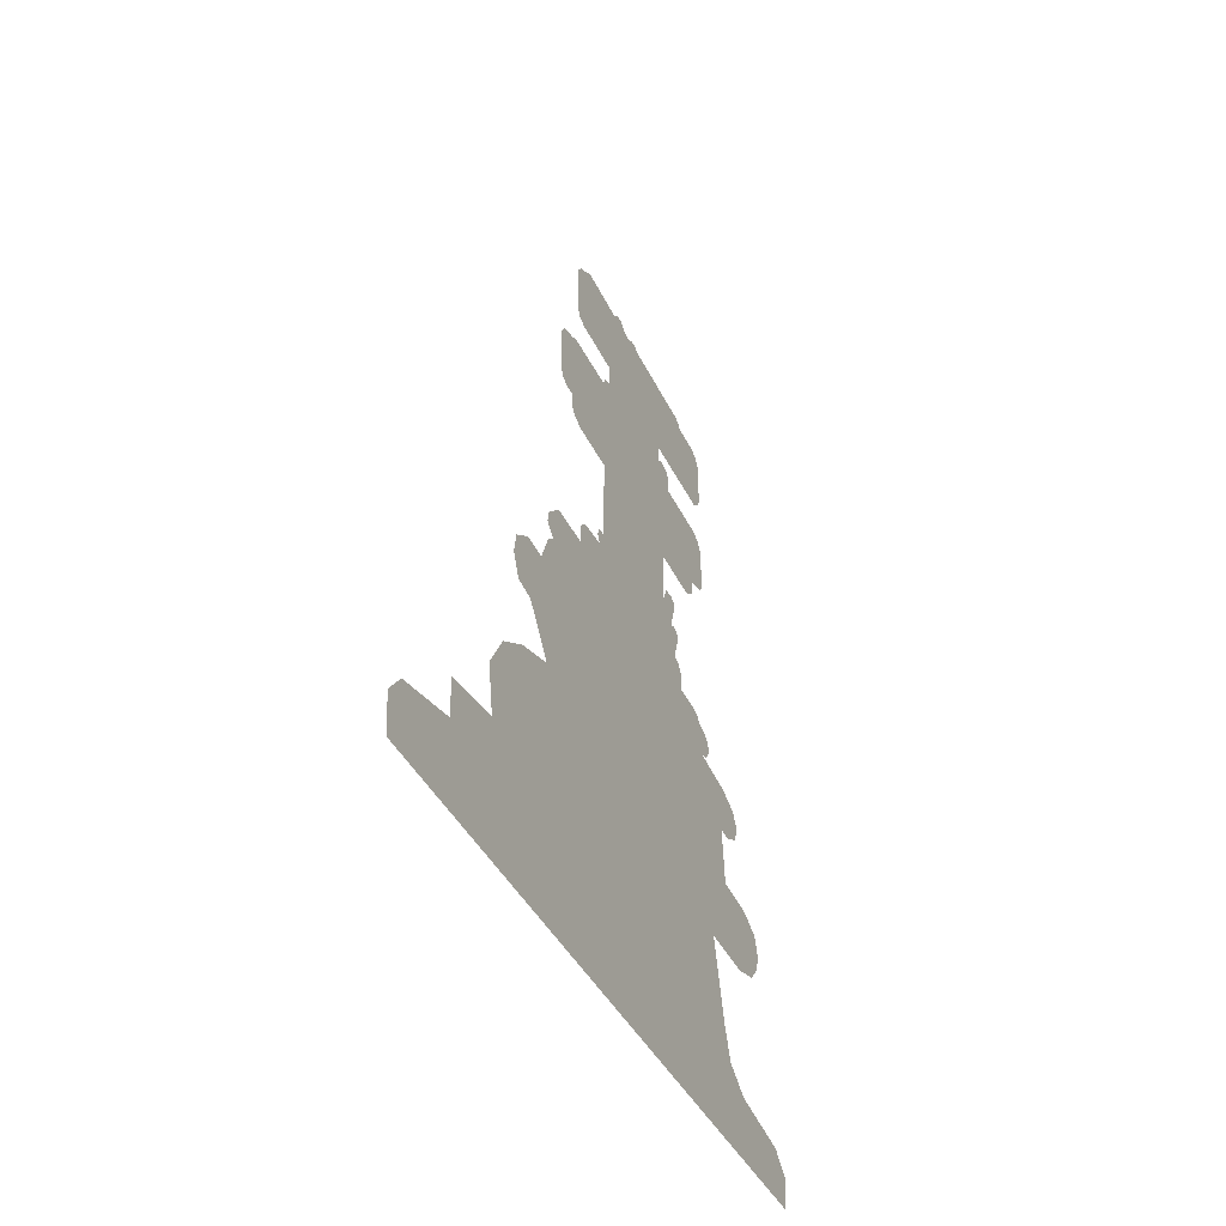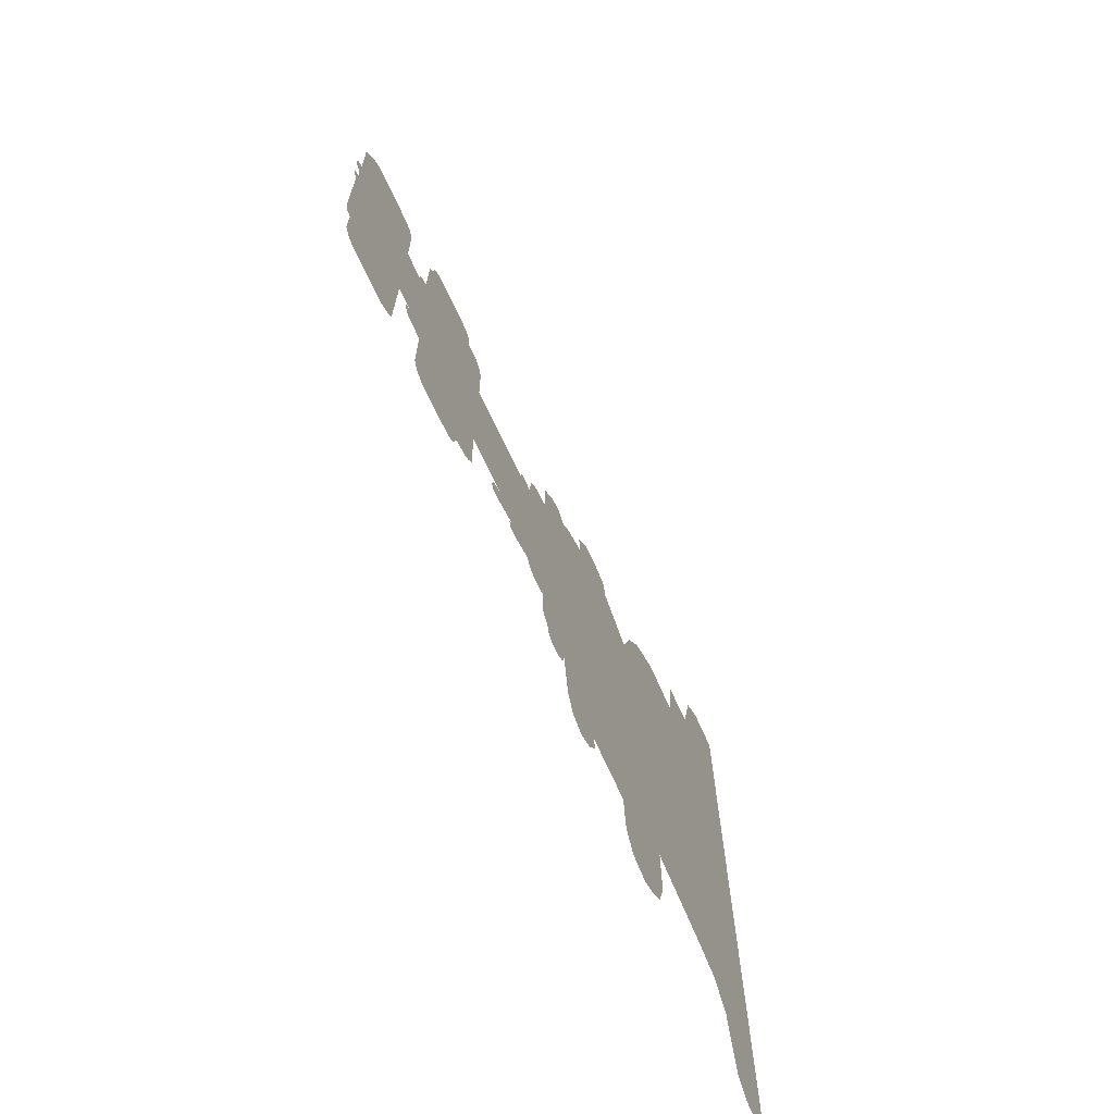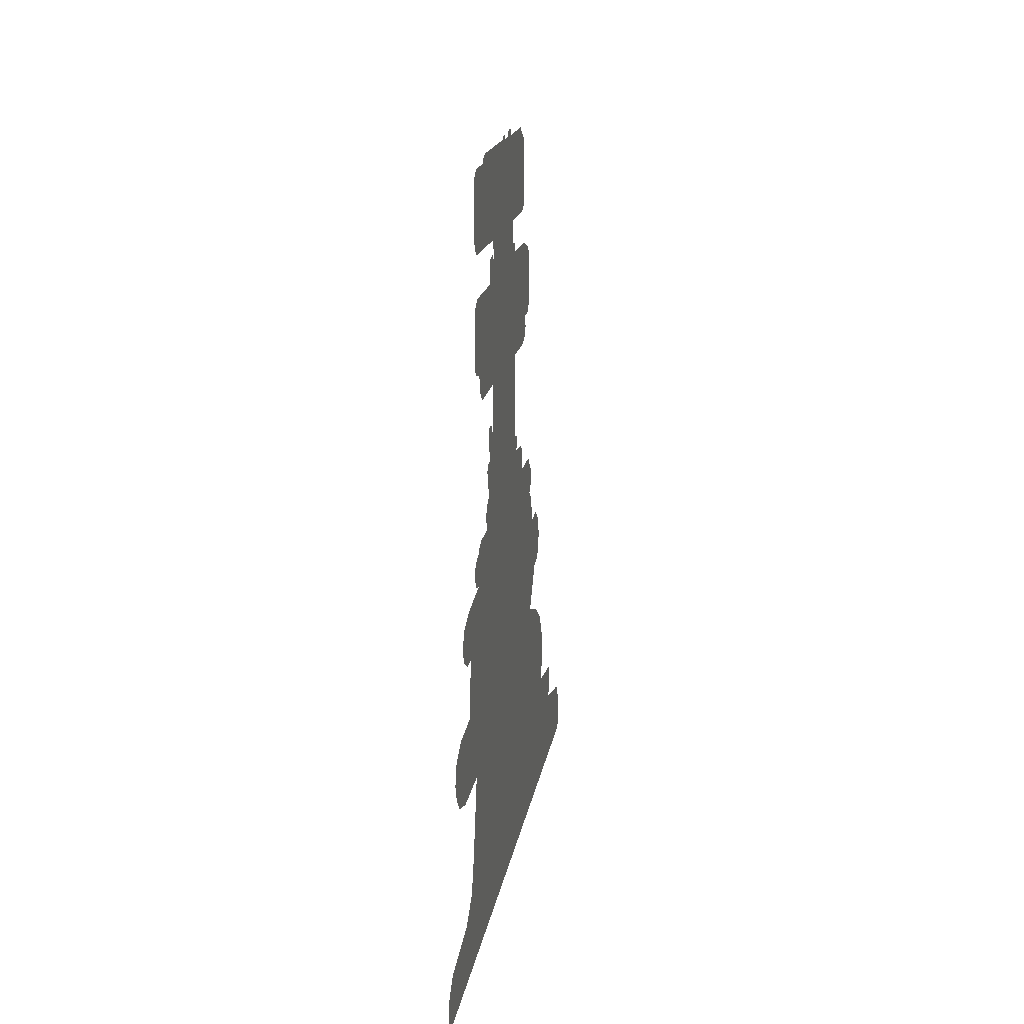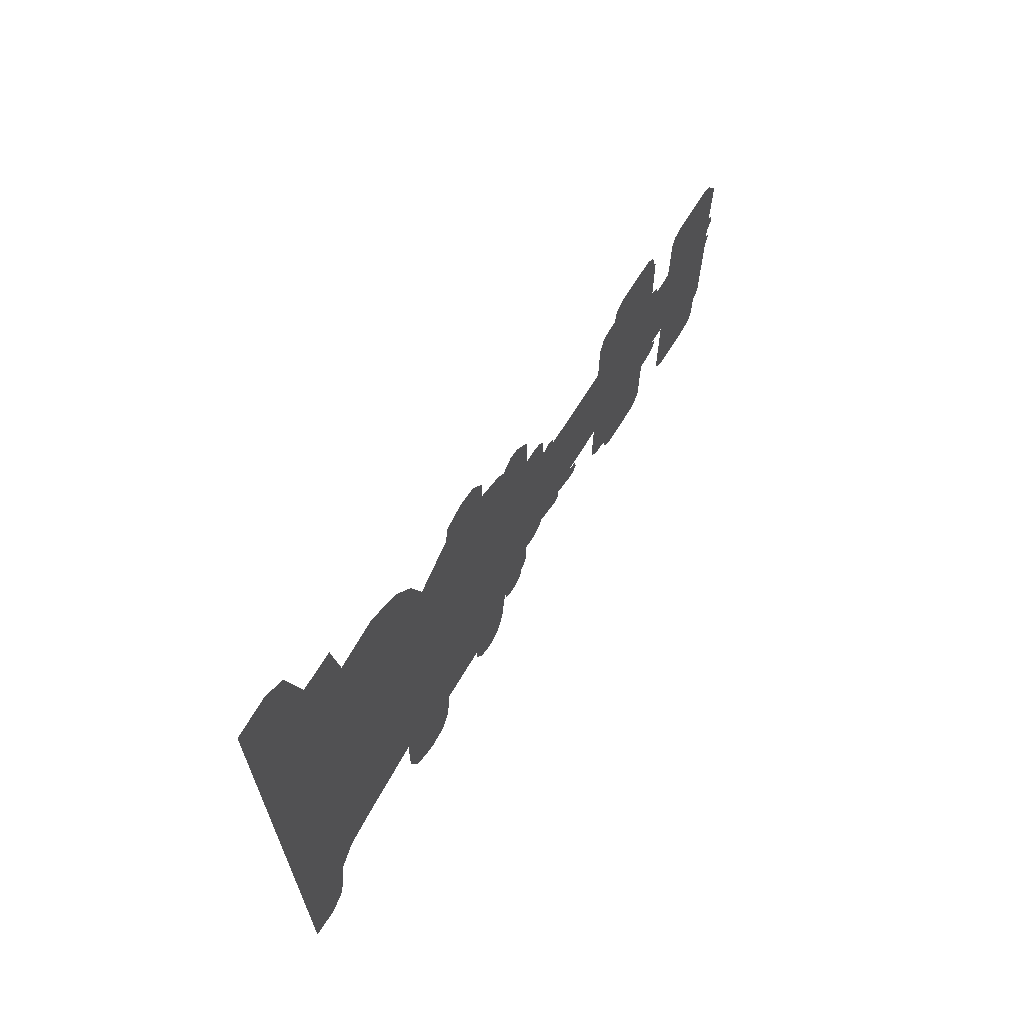
<metadata>
{"format":"obj","ext":"obj","renderer":"f3d","projection":"perspective","resolution":1024,"background":"white","views":[{"elev":-41.2,"azim":24.3,"up":"+Y"},{"elev":-69.0,"azim":-155.1,"up":"+Z"},{"elev":17.3,"azim":-170.8,"up":"+Y"},{"elev":67.2,"azim":31.6,"up":"+Z"}]}
</metadata>
<code>
g ENV_S09_Cutout_corals_01g_MO
v -0 159.7 -43.51
v -0 163.9 -41.3
v -0 162.6 -43.72
v -0 163.1 -37.92
v -0 158.7 -36.02
v -0 152.1 -41.19
v -0 175 6.132
v -0 175.3 -36.02
v -0 175.1 22.03
v -0 176.7 25.99
v -0 183.6 27.6
v -0 208.3 6.865
v -0 179.7 27.97
v -0 185.2 34.13
v -0 183.6 31.93
v -0 188.2 35.3
v -0 210.7 5.693
v -0 206.6 28.41
v -0 208 26.21
v -0 206.1 31.34
v -0 204.9 33.54
v -0 202.3 35.3
v -0 211.7 2.395
v -0 211.7 4.374
v -0 213 -34.13
v -0 218.9 2.468
v -0 206.6 -41.3
v -0 212.3 -41.09
v -0 214 -39.72
v -0 214.8 -36.24
v -0 218.8 -34.34
v -0 183.2 -58.91
v -0 206.5 -61.02
v -0 176.7 -56.48
v -0 175 -53.84
v -0 178.3 -58.17
v -0 202.2 -66.29
v -0 204.8 -64.49
v -0 187.4 -66.5
v -0 184.8 -64.71
v -0 245.7 -12.63
v -0 246.1 -17.68
v -0 245.8 -48.41
v -0 244.9 -50.68
v -0 246.9 -16.92
v -0 247.3 -14.16
v -0 243.4 -51.63
v -0 243.4 -61.86
v -0 241.7 -65.02
v -0 238.8 -66.5
v -0 224.1 -66.5
v -0 221.2 -65.02
v -0 219 -62.49
v -0 246 -8.201
v -0 245.7 -1.321
v -0 247.8 -3.003
v -0 248.1 -6.214
v -0 246.1 16.87
v -0 243.7 20.24
v -0 219 20.2
v -0 223.2 25.04
v -0 220.3 23.43
v -0 242.3 22.84
v -0 239.4 25.04
v -0 152.5 -45.51
v -0 150.5 -46.15
v -0 153.1 -43.19
v -0 142.2 -43.41
v -0 136.2 -48.26
v -0 141.3 -45.83
v -0 138.5 -48.05
v -0 132.9 -47.62
v -0 119.7 -61.75
v -0 147.7 6.206
v -0 132.7 -57.01
v -0 129.8 -61.33
v -0 131.7 -59.86
v -0 129.3 -64.81
v -0 127.1 -67.34
v -0 123.7 -67.76
v -0 120.7 -65.87
v -0 142.4 8.844
v -0 147.9 8.038
v -0 147.1 9.503
v -0 144.7 10.24
v -0 141.6 17.93
v -0 139.9 20.2
v -0 137.5 21.52
v -0 132.6 21.45
v -0 132.5 34.42
v -0 131.4 36.03
v -0 129 38.32
v -0 119.6 37.47
v -0 121 39.58
v -0 126.8 40.63
v -0 123.2 41.27
v -0 80.91 -66.84
v -0 116.8 40.78
v -0 107.8 44.45
v -0 117.7 -78.09
v -0 89.05 49.75
v -0 108.1 52.31
v -0 103.4 58.52
v -0 96.97 59.61
v -0 90.15 56.57
v -0 75.92 39.78
v -0 101.7 -75.74
v -0 101.5 -80.71
v -0 114.8 -85.4
v -0 104.8 -86.23
v -0 109.7 -88.3
v -0 93.81 -76.57
v -0 84.01 -77.4
v -0 60.01 -85.95
v -0 83.05 -91.61
v -0 60.13 -66.97
v -0 63.04 -95.33
v -0 67.87 -99.33
v -0 72.84 -101.1
v -0 79.32 -99.06
v -0 35.43 -72.91
v -0 25.58 -76.34
v -0 0 -58.07
v -0 71.24 53.37
v -0 19.39 -85.17
v -0 64.53 63.6
v -0 15.75 -108
v -0 53.2 69.91
v -0 9.931 -114.3
v -0 1.923e-05 -113.3
v -0 38.69 67.47
v -0 24.08 87.06
v -0 35.7 87.39
v -0 18.77 109
v -0 11.8 114.3
v -0 9.766e-06 113
g ENV_S09_Cutout_corals_01g_MO_0
f 3 2 1
f 2 4 1
f 4 5 1
f 5 6 1
f 6 5 7
f 7 5 8
f 9 7 8
f 10 9 8
f 11 10 8
f 12 11 8
f 10 11 13
f 11 12 14
f 15 11 14
f 16 14 12
f 17 12 8
f 18 16 12
f 18 12 19
f 16 18 20
f 21 16 20
f 16 21 22
f 23 17 8
f 17 23 24
f 25 23 8
f 26 23 25
f 27 25 8
f 25 27 28
f 29 25 28
f 25 29 30
f 31 26 25
f 27 8 32
f 33 27 32
f 32 8 34
f 34 8 35
f 36 32 34
f 37 33 32
f 33 37 38
f 39 37 32
f 39 32 40
f 41 26 31
f 42 41 31
f 43 42 31
f 44 43 31
f 41 42 45
f 46 41 45
f 44 31 47
f 48 47 31
f 49 48 31
f 50 49 31
f 51 50 31
f 52 51 31
f 53 52 31
f 26 41 54
f 55 26 54
f 56 55 54
f 57 56 54
f 26 55 58
f 26 58 59
f 60 26 59
f 61 60 59
f 60 61 62
f 63 61 59
f 61 63 64
f 67 66 65
f 67 6 66
f 6 68 66
f 68 6 7
f 69 68 7
f 70 68 69
f 71 70 69
f 72 69 7
f 73 72 7
f 74 73 7
f 75 72 73
f 76 75 73
f 75 76 77
f 76 73 78
f 79 78 73
f 80 79 73
f 80 73 81
f 73 74 82
f 82 74 83
f 84 82 83
f 82 84 85
f 73 82 86
f 87 73 86
f 73 87 88
f 89 73 88
f 73 89 90
f 91 73 90
f 73 91 92
f 93 73 92
f 94 93 92
f 95 94 92
f 94 95 96
f 73 93 97
f 93 98 97
f 99 97 98
f 73 97 100
f 101 97 99
f 99 102 101
f 102 103 101
f 103 104 101
f 104 105 101
f 101 106 97
f 97 107 100
f 100 107 108
f 109 100 108
f 109 108 110
f 111 109 110
f 112 107 97
f 113 112 97
f 114 113 97
f 113 114 115
f 116 114 97
f 106 116 97
f 114 117 115
f 118 115 117
f 118 119 115
f 119 120 115
f 106 121 116
f 122 121 106
f 123 122 106
f 123 106 124
f 122 123 125
f 126 123 124
f 125 123 127
f 123 126 128
f 129 127 123
f 130 129 123
f 131 123 128
f 132 123 131
f 133 132 131
f 123 132 134
f 123 134 135
f 136 123 135

</code>
